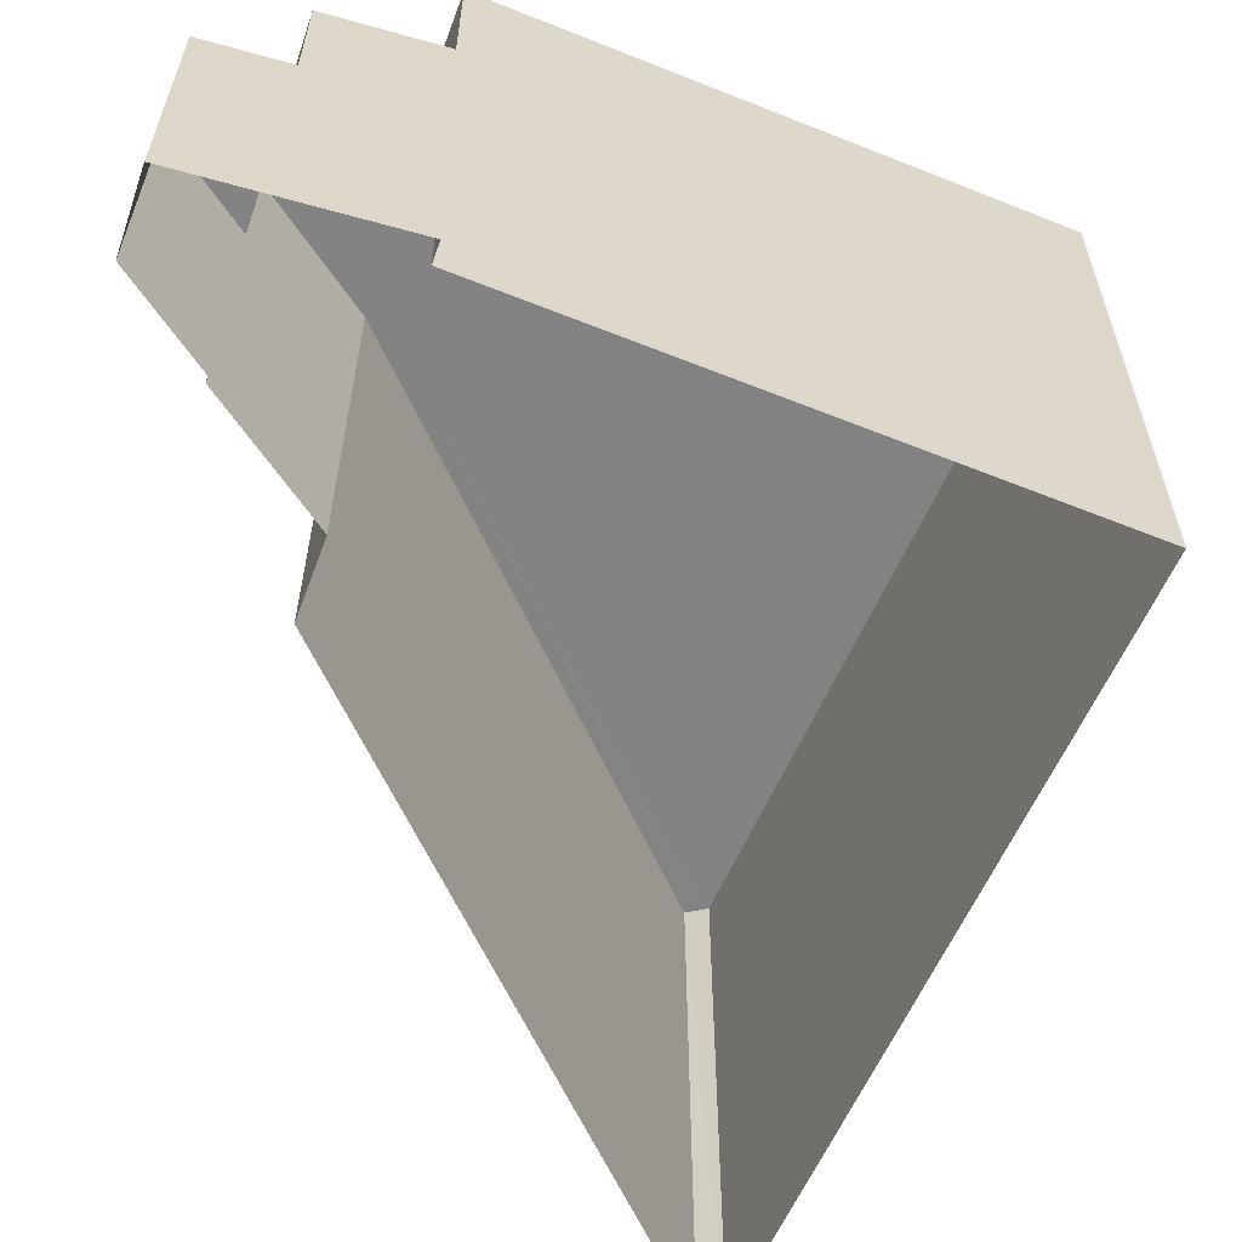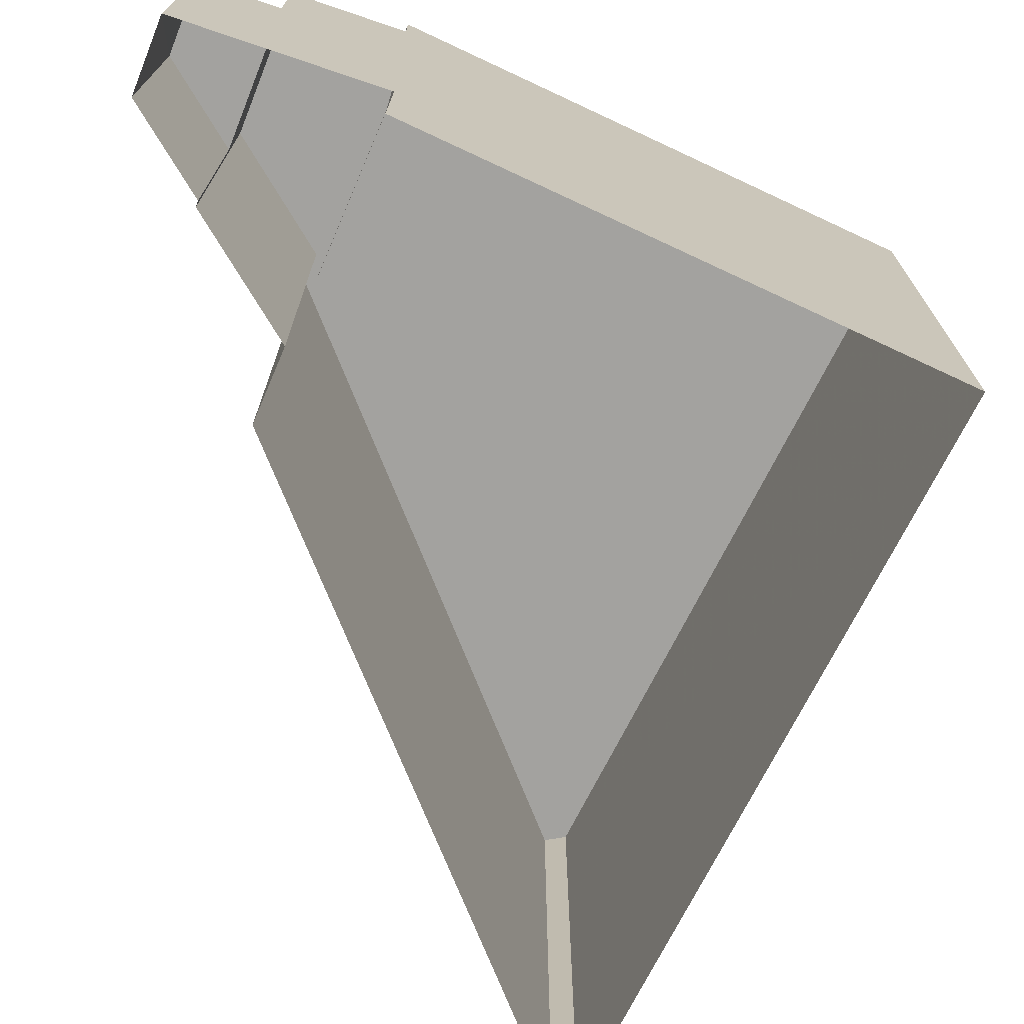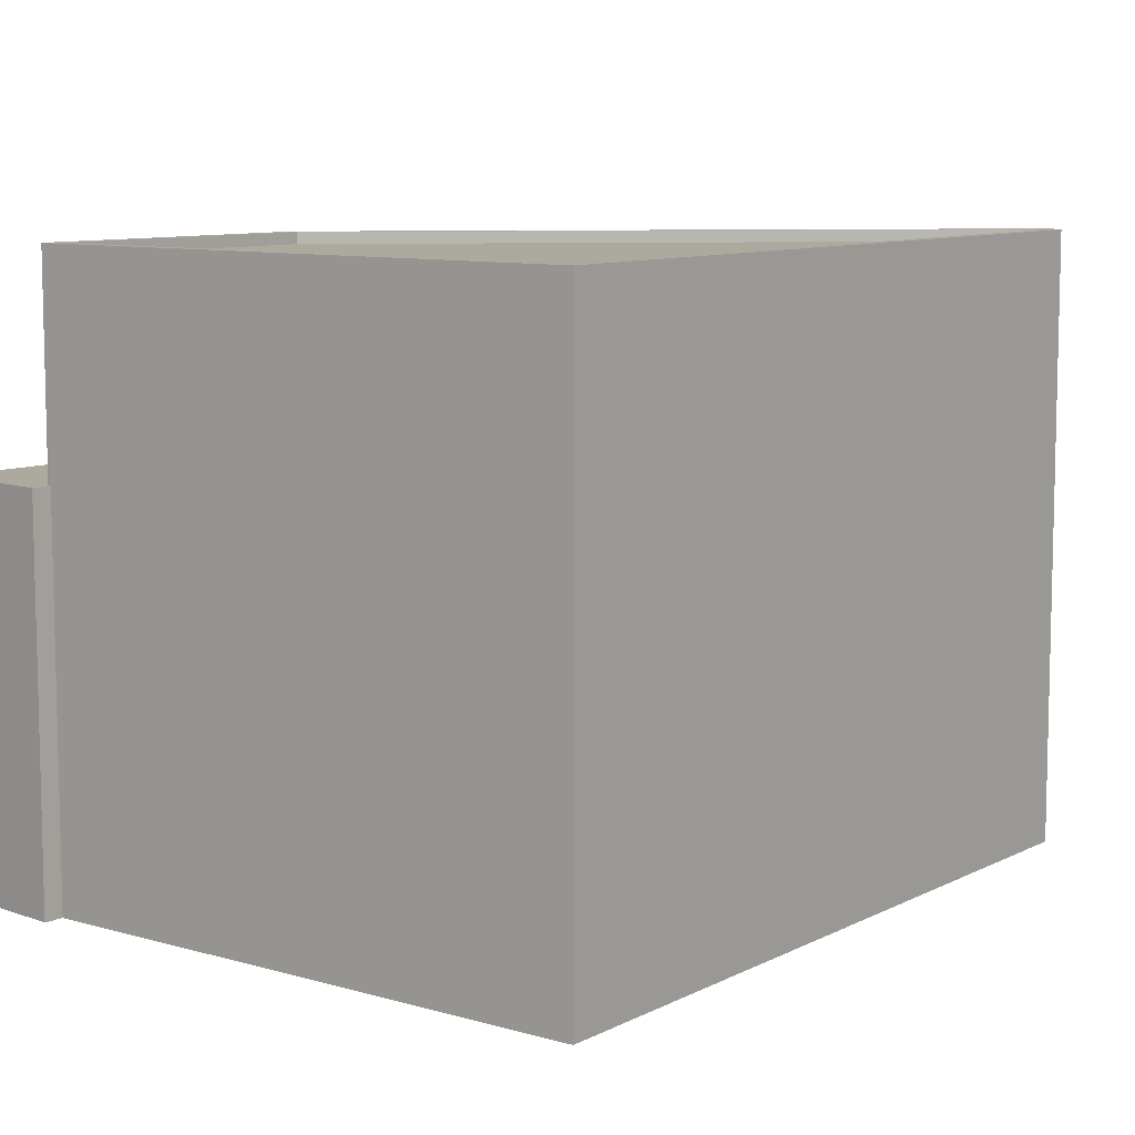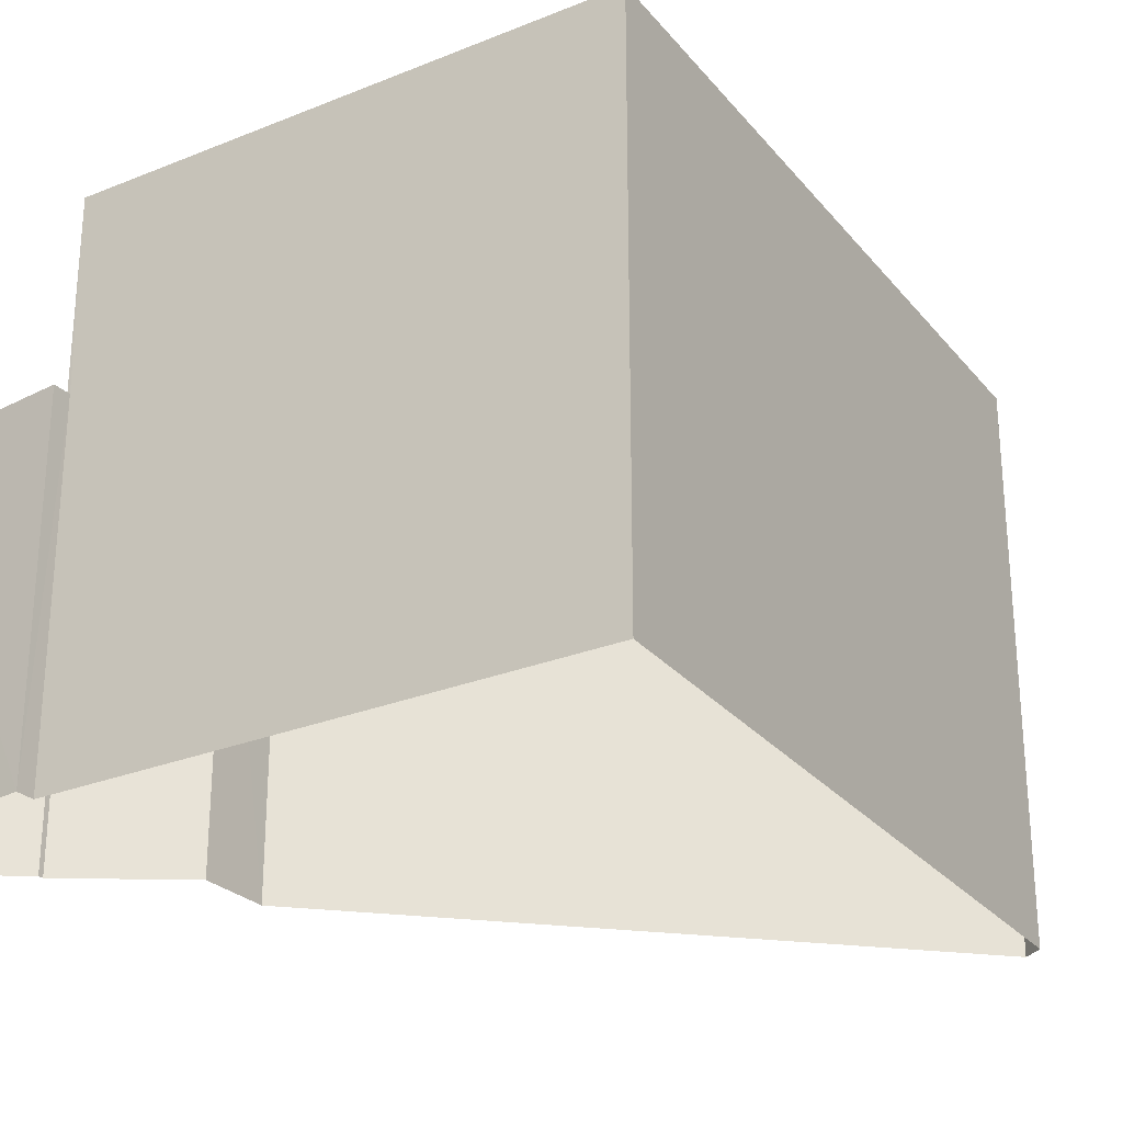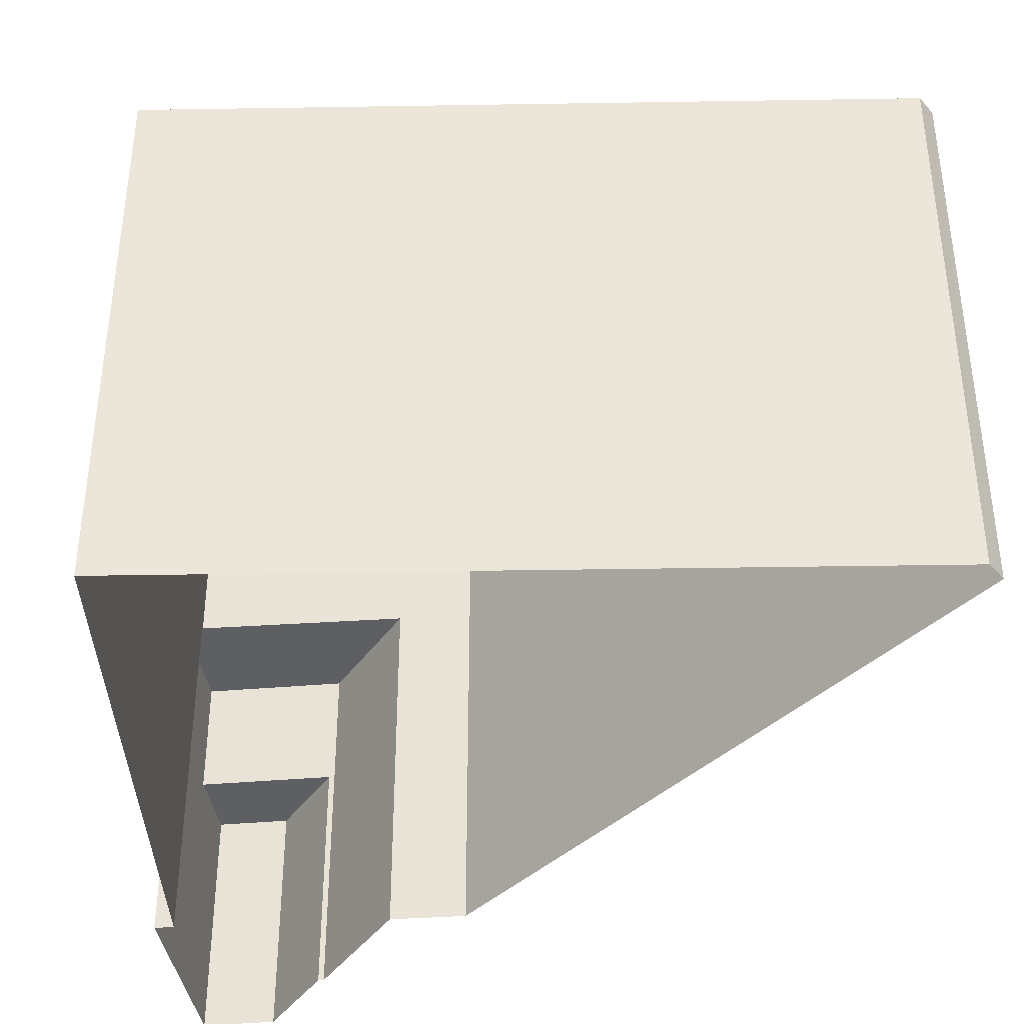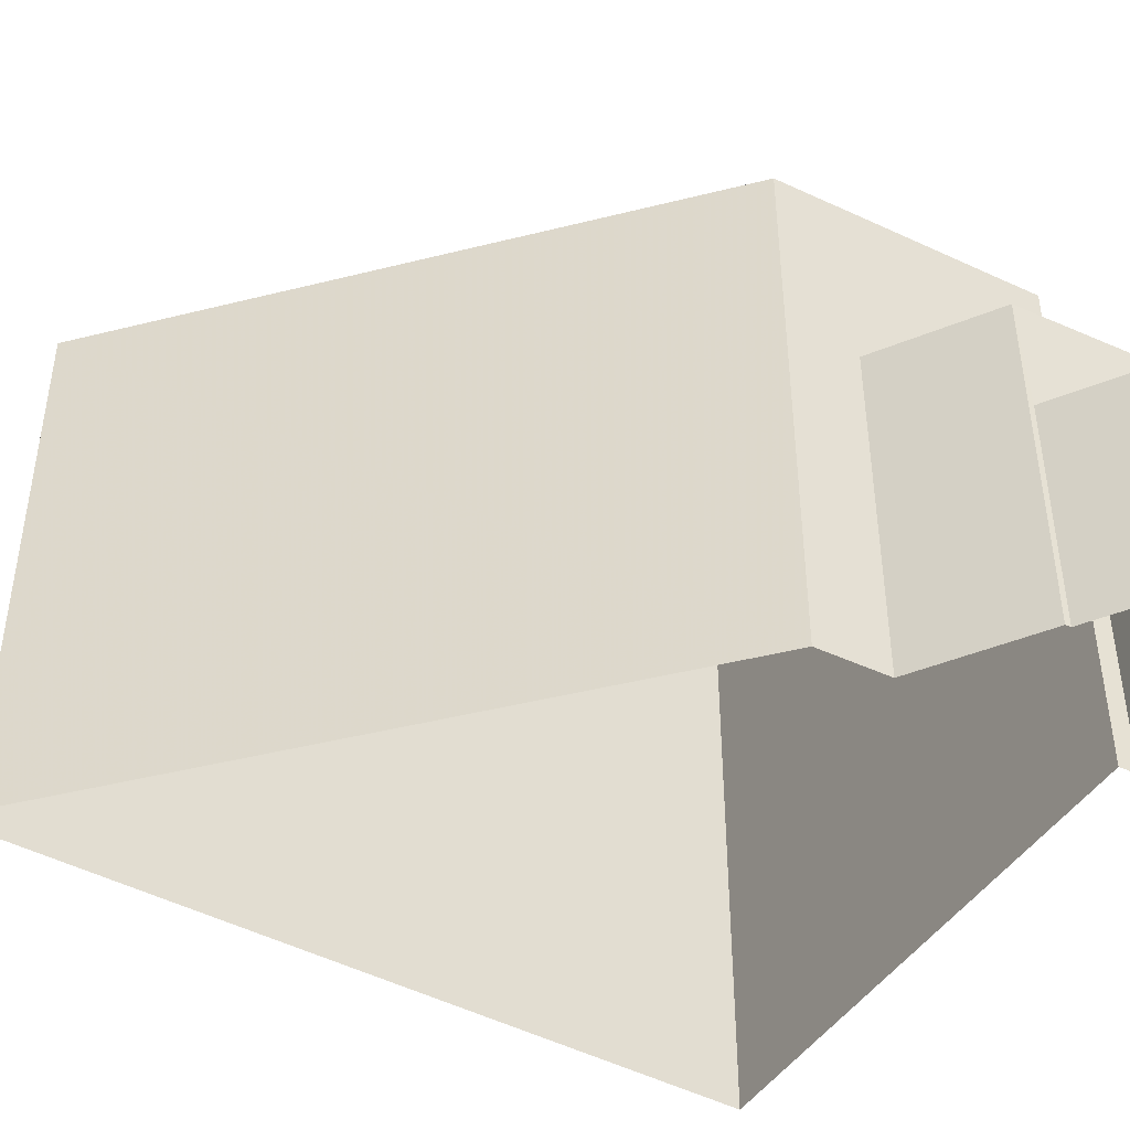
<metadata>
{"format":"obj","ext":"obj","renderer":"f3d","projection":"perspective","resolution":1024,"background":"white","views":[{"elev":-61.0,"azim":-5.1,"up":"+Z"},{"elev":-72.5,"azim":-7.9,"up":"+Z"},{"elev":9.0,"azim":55.3,"up":"+Z"},{"elev":-27.1,"azim":49.3,"up":"+Z"},{"elev":-40.0,"azim":110.0,"up":"+Z"},{"elev":-44.6,"azim":-103.2,"up":"+Z"}]}
</metadata>
<code>
v -1.176e+04 -3.456e+04 34.18
v -1.176e+04 -3.455e+04 34.18
v -1.175e+04 -3.456e+04 34.18
v -1.176e+04 -3.455e+04 34.18
v -1.176e+04 -3.457e+04 34.18
v -1.176e+04 -3.457e+04 34.18
v -1.177e+04 -3.457e+04 34.18
v -1.176e+04 -3.456e+04 34.18
v -1.177e+04 -3.457e+04 34.18
v -1.177e+04 -3.457e+04 34.18
v -1.177e+04 -3.457e+04 34.18
v -1.177e+04 -3.457e+04 39.92
v -1.177e+04 -3.457e+04 39.92
v -1.177e+04 -3.457e+04 39.92
v -1.177e+04 -3.457e+04 39.92
v -1.176e+04 -3.456e+04 42.79
v -1.177e+04 -3.457e+04 42.79
v -1.176e+04 -3.457e+04 42.79
v -1.176e+04 -3.457e+04 42.79
v -1.176e+04 -3.457e+04 42.79
v -1.177e+04 -3.457e+04 42.79
v -1.176e+04 -3.456e+04 47.46
v -1.176e+04 -3.455e+04 47.46
v -1.176e+04 -3.456e+04 47.46
v -1.176e+04 -3.457e+04 47.46
v -1.176e+04 -3.457e+04 47.46
v -1.176e+04 -3.455e+04 47.46
v -1.176e+04 -3.457e+04 47.21
v -1.175e+04 -3.456e+04 47.21
v -1.176e+04 -3.456e+04 47.21
v -1.176e+04 -3.455e+04 47.21
v -1.176e+04 -3.455e+04 47.21
v -1.175e+04 -3.456e+04 47.46
v -1.176e+04 -3.455e+04 47.46
v -1.175e+04 -3.456e+04 47.46
v -1.176e+04 -3.455e+04 47.46
f 1 2 3
f 1 4 2
f 5 6 7
f 8 3 5
f 9 10 7
f 11 8 10
f 1 3 8
f 10 5 7
f 8 5 10
f 12 13 14
f 15 12 14
f 16 17 18
f 19 18 20
f 20 18 21
f 18 17 21
f 22 23 24
f 25 22 24
f 25 24 26
f 23 27 24
f 28 29 30
f 30 31 32
f 30 29 31
f 26 33 25
f 34 27 23
f 34 35 33
f 36 34 23
f 25 33 35
f 35 34 36
f 10 9 14
f 13 10 14
f 14 9 7
f 15 14 7
f 15 7 12
f 7 6 12
f 12 20 21
f 12 6 20
f 17 8 11
f 17 16 8
f 19 20 6
f 5 19 6
f 12 21 13
f 10 13 11
f 11 13 17
f 13 21 17
f 18 26 16
f 8 16 1
f 1 16 24
f 16 26 24
f 27 4 1
f 24 27 1
f 27 2 4
f 27 34 2
f 34 3 2
f 34 33 3
f 26 19 33
f 33 19 3
f 26 18 19
f 3 19 5
f 25 29 28
f 25 35 29
f 22 28 30
f 22 25 28
f 22 30 32
f 23 22 32
f 23 32 31
f 36 23 31
f 36 31 29
f 35 36 29

</code>
